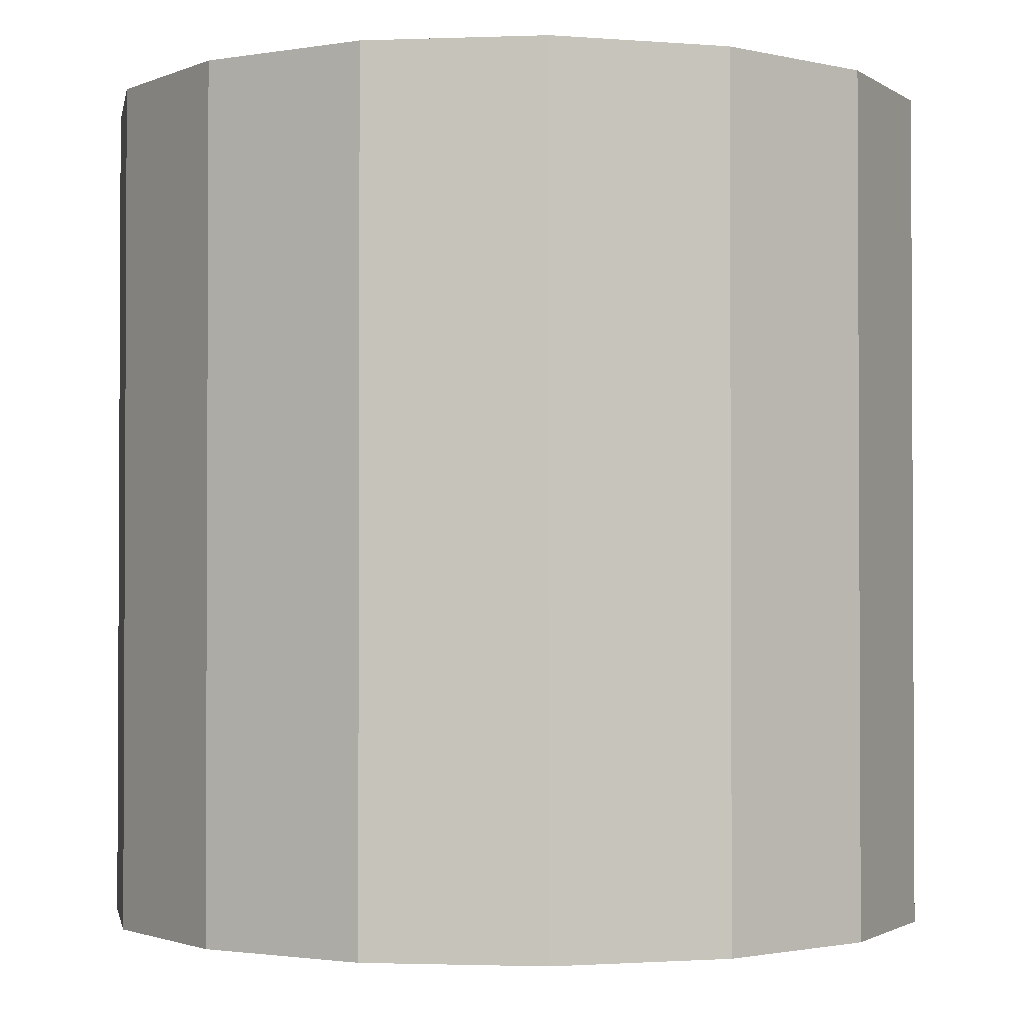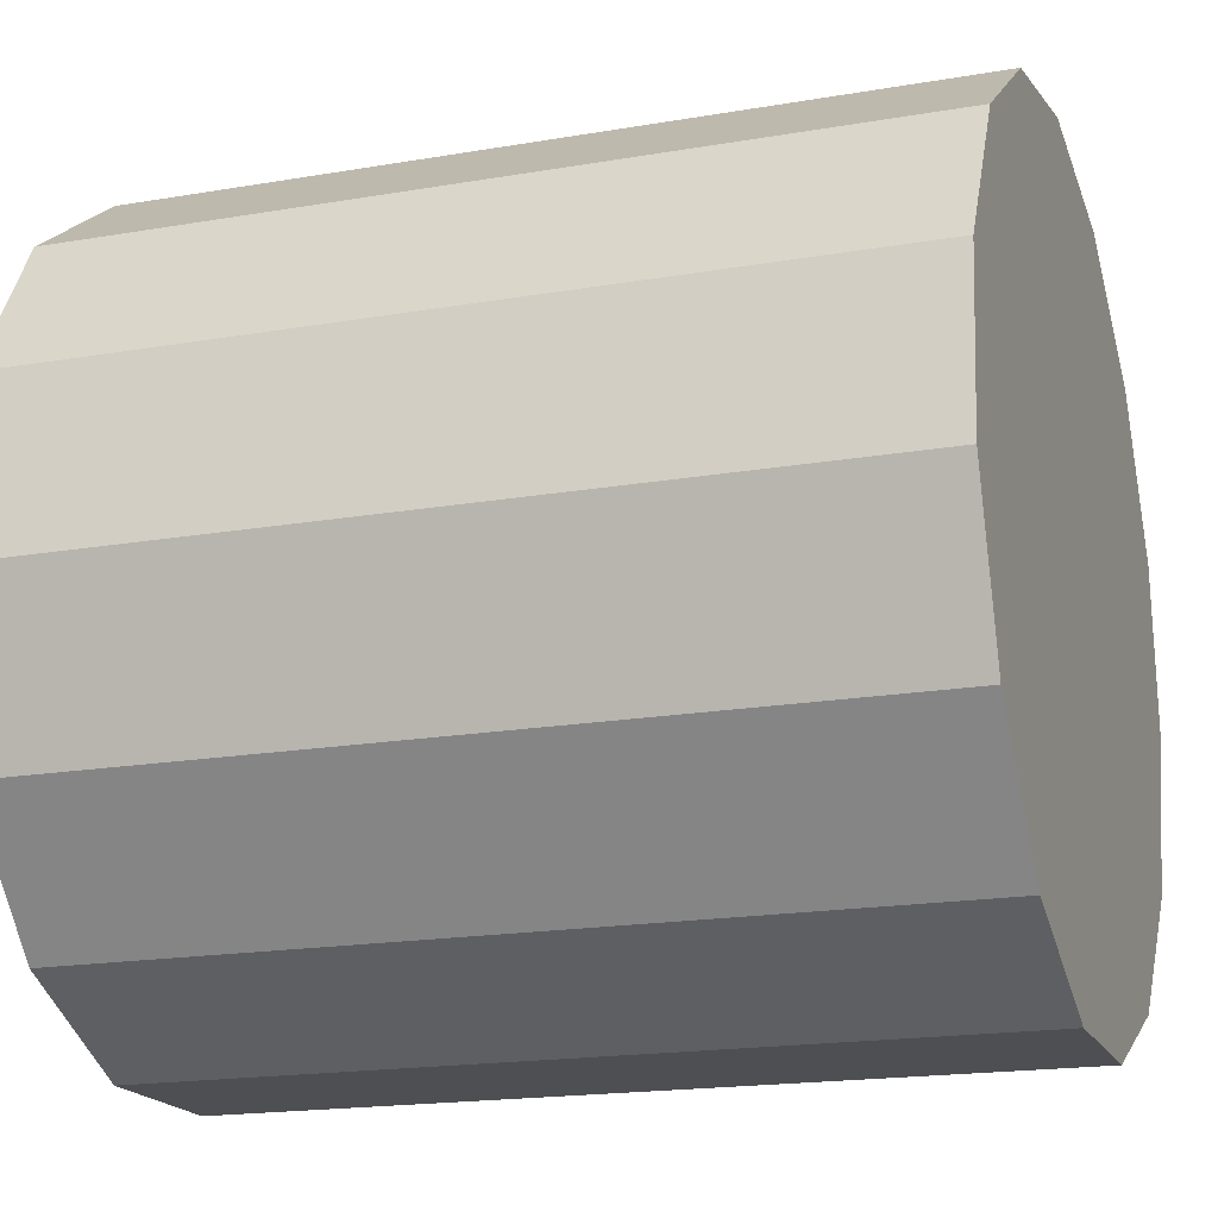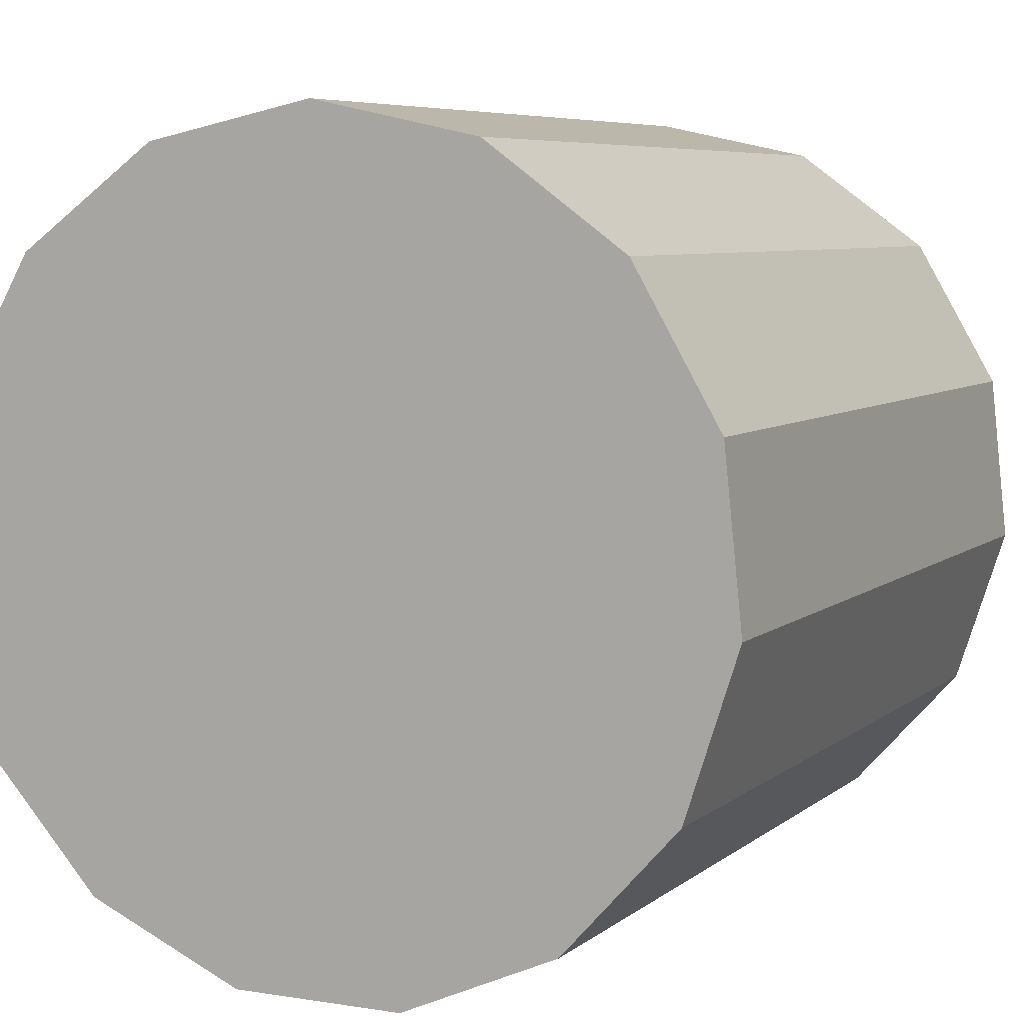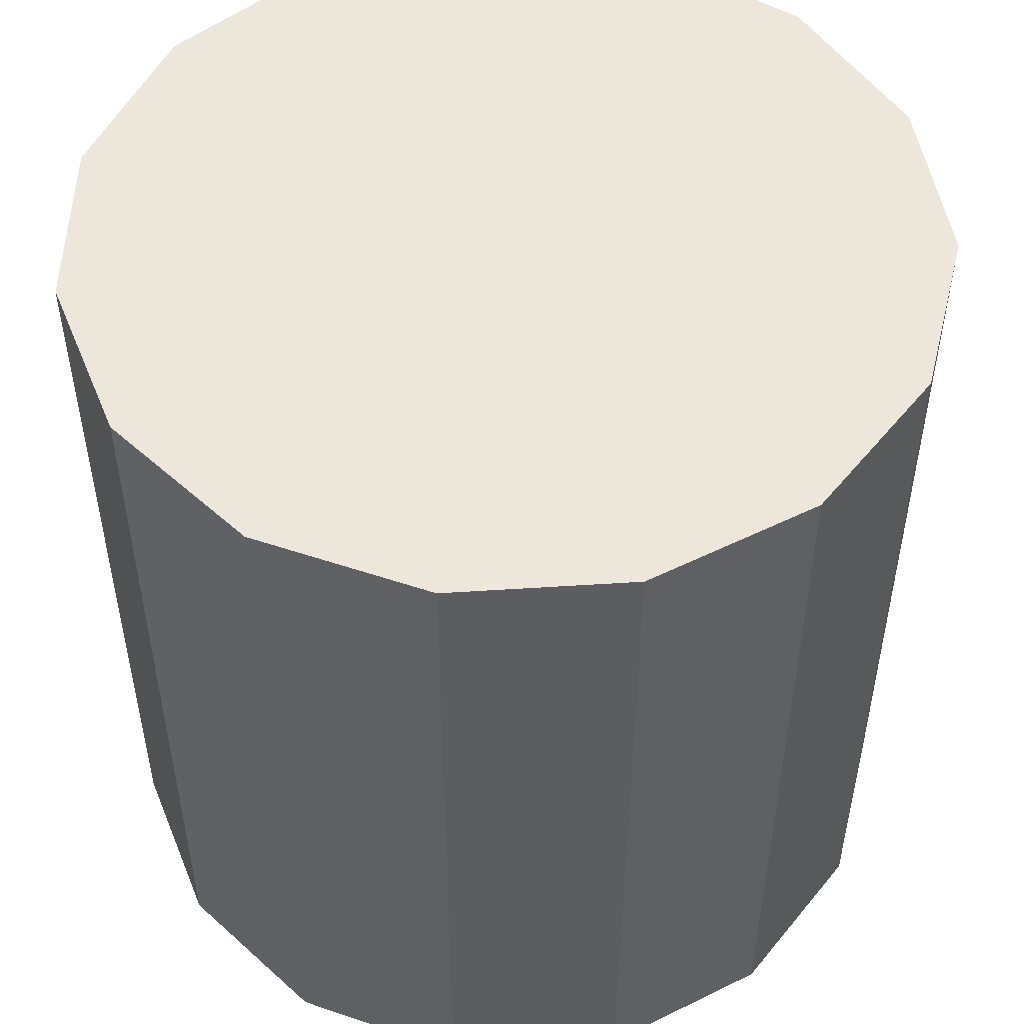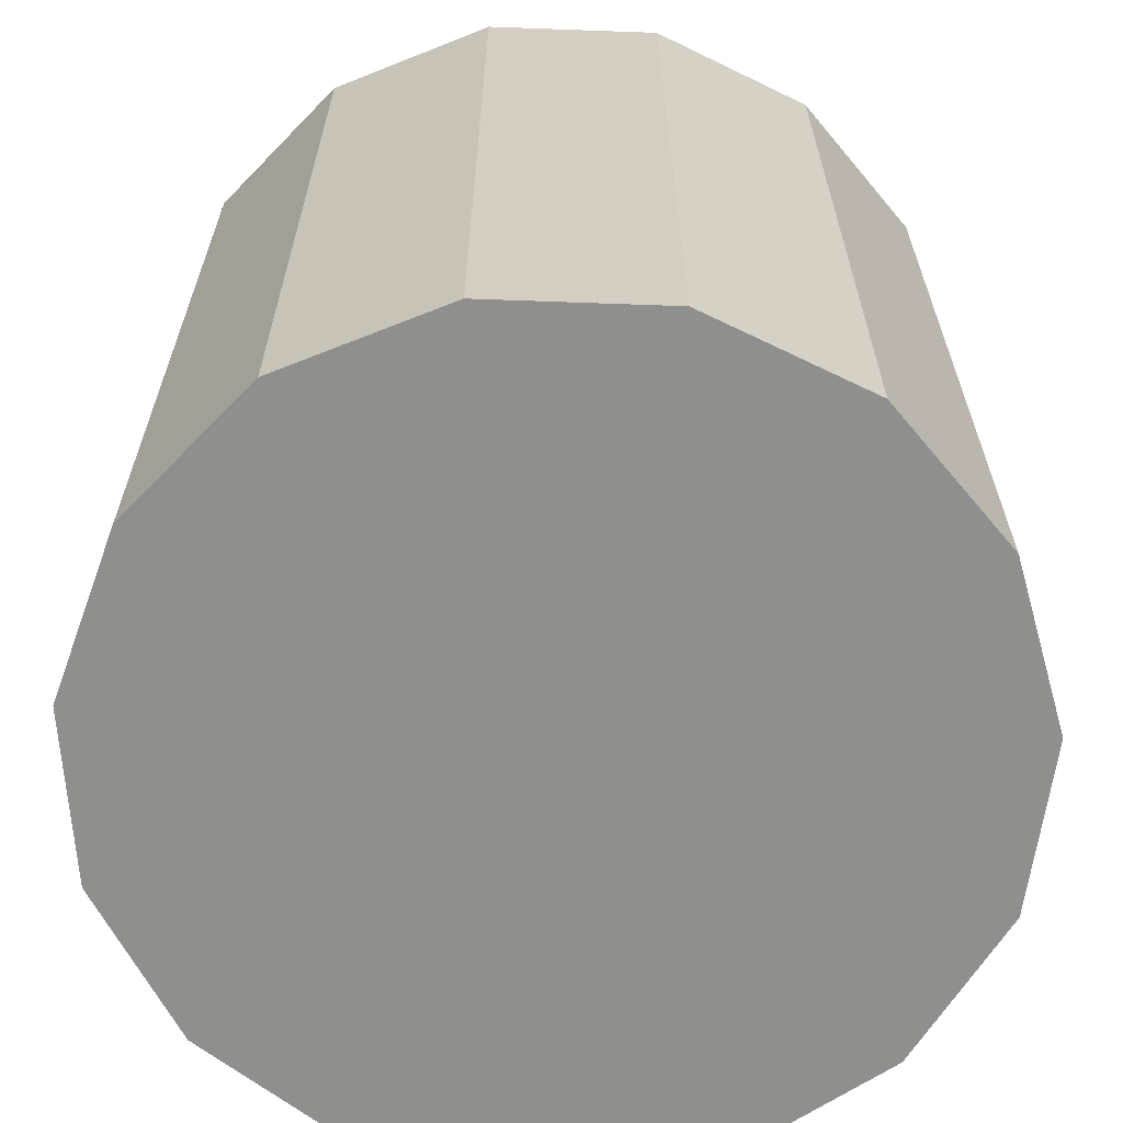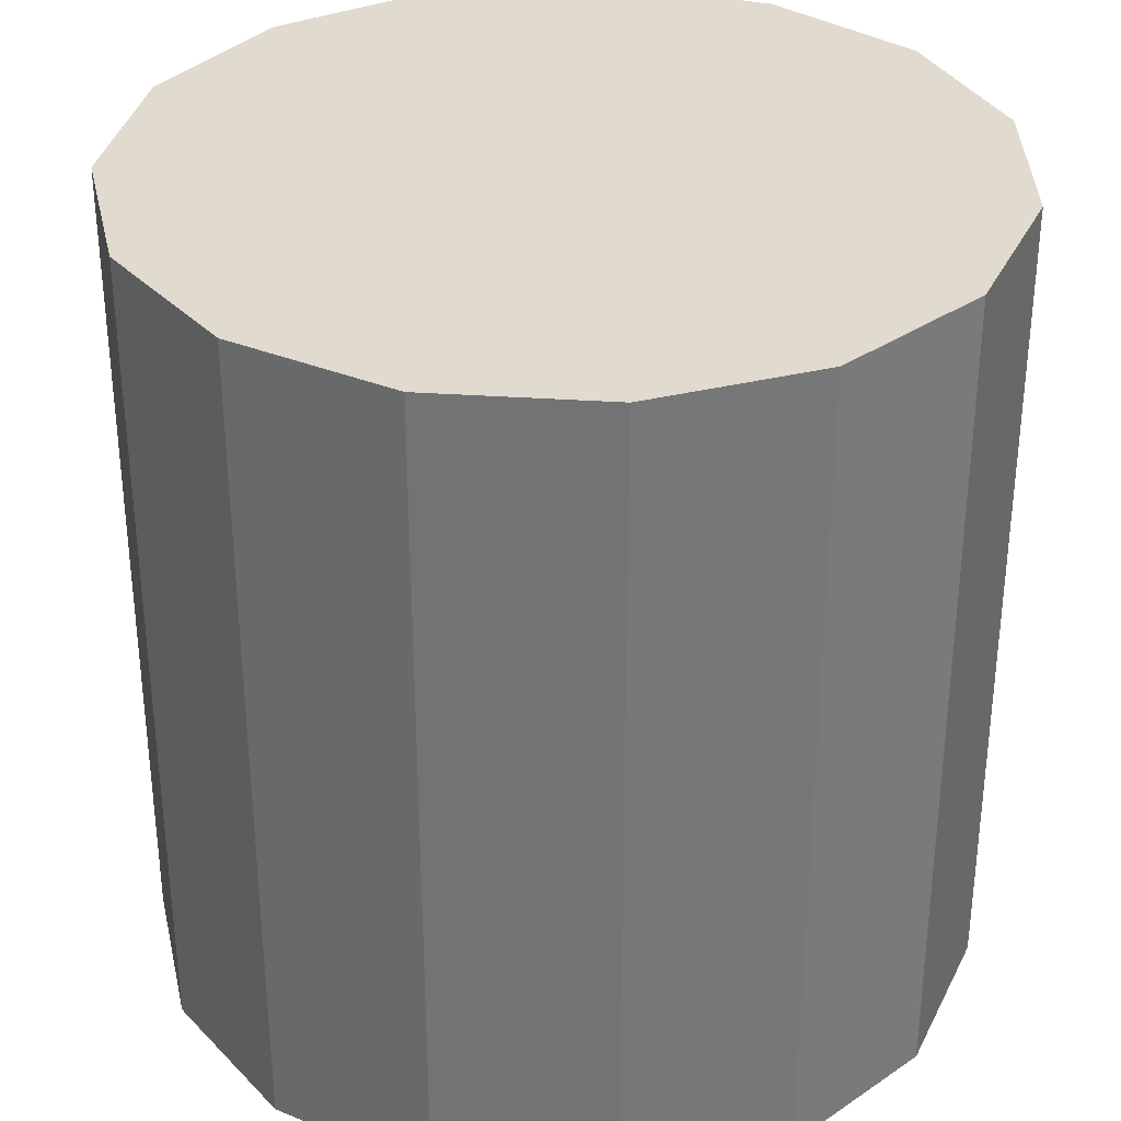
<metadata>
{"format":"obj","ext":"obj","renderer":"f3d","projection":"perspective","resolution":1024,"background":"white","views":[{"elev":-1.7,"azim":19.6,"up":"+Y"},{"elev":-18.2,"azim":-71.5,"up":"+Z"},{"elev":6.4,"azim":-154.4,"up":"+Z"},{"elev":51.9,"azim":-88.0,"up":"+Y"},{"elev":-65.3,"azim":-134.1,"up":"+Y"},{"elev":33.4,"azim":89.3,"up":"+Y"}]}
</metadata>
<code>
o Cylinder
v 0 -1 1
v 0 1 1
v -0.4067 -1 0.9135
v -0.4067 1 0.9135
v -0.7431 -1 0.6691
v -0.7431 1 0.6691
v -0.9511 -1 0.309
v -0.9511 1 0.309
v -0.9945 -1 -0.1045
v -0.9945 1 -0.1045
v -0.866 -1 -0.5
v -0.866 1 -0.5
v -0.5878 -1 -0.809
v -0.5878 1 -0.809
v -0.2079 -1 -0.9781
v -0.2079 1 -0.9781
v 0.2079 -1 -0.9781
v 0.2079 1 -0.9781
v 0.5878 -1 -0.809
v 0.5878 1 -0.809
v 0.866 -1 -0.5
v 0.866 1 -0.5
v 0.9945 -1 -0.1045
v 0.9945 1 -0.1045
v 0.9511 -1 0.309
v 0.9511 1 0.309
v 0.7431 -1 0.6691
v 0.7431 1 0.6691
v 0.4067 -1 0.9135
v 0.4067 1 0.9135
f 2 3 1
f 4 5 3
f 6 7 5
f 8 9 7
f 10 11 9
f 12 13 11
f 14 15 13
f 16 17 15
f 18 19 17
f 20 21 19
f 22 23 21
f 24 25 23
f 26 27 25
f 8 2 24
f 28 29 27
f 30 1 29
f 19 23 27
f 2 4 3
f 4 6 5
f 6 8 7
f 8 10 9
f 10 12 11
f 12 14 13
f 14 16 15
f 16 18 17
f 18 20 19
f 20 22 21
f 22 24 23
f 24 26 25
f 26 28 27
f 6 4 2
f 2 30 28
f 28 26 24
f 24 22 20
f 20 18 24
f 18 16 24
f 16 14 12
f 12 10 8
f 8 6 2
f 2 28 24
f 16 12 24
f 12 8 24
f 28 30 29
f 30 2 1
f 29 1 3
f 3 5 7
f 7 9 11
f 11 13 15
f 15 17 19
f 19 21 23
f 23 25 27
f 27 29 11
f 29 3 11
f 3 7 11
f 11 15 27
f 15 19 27

</code>
